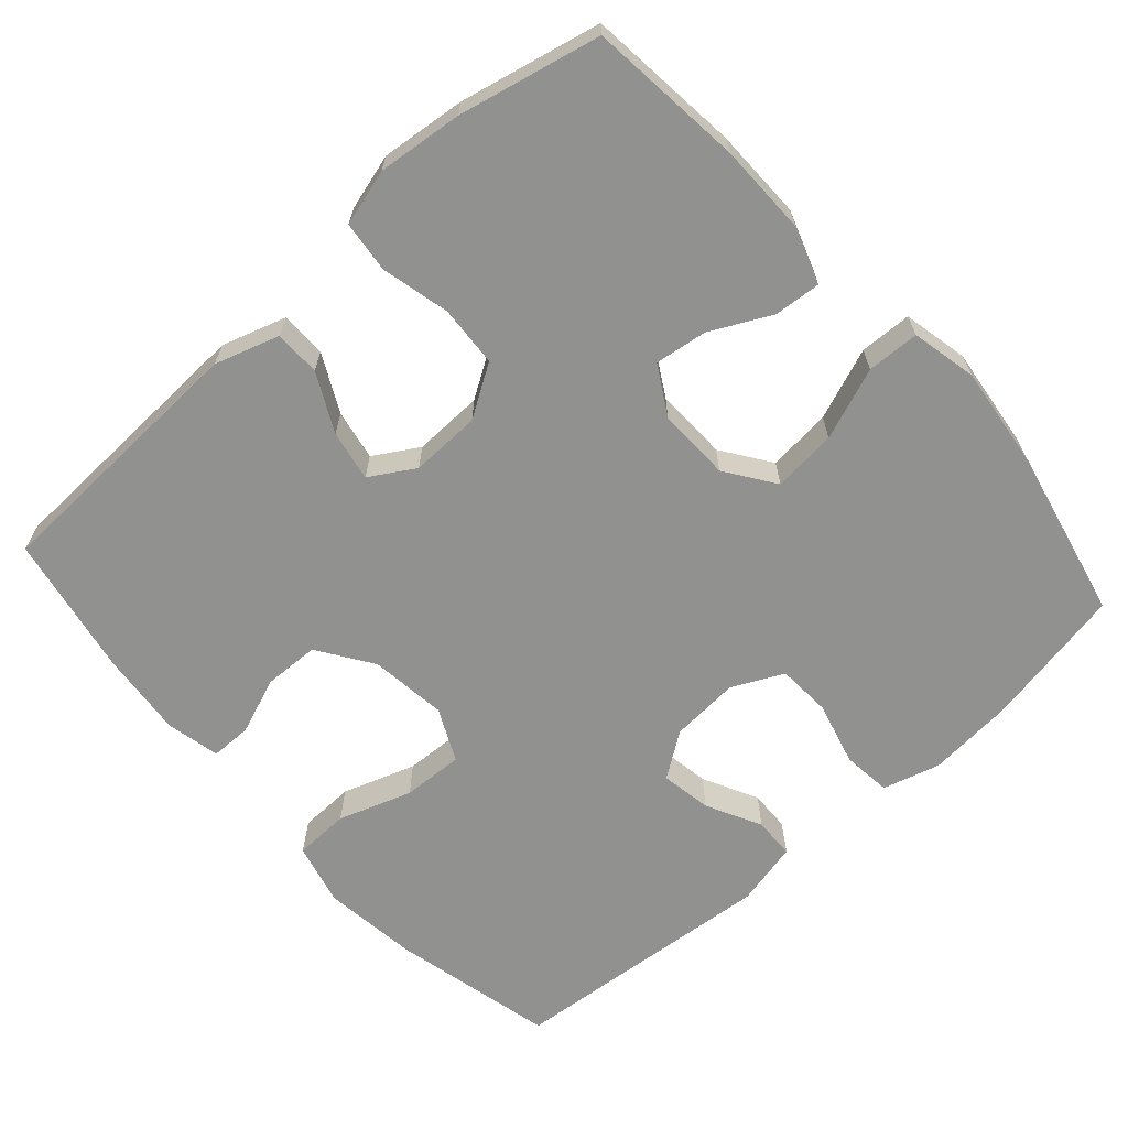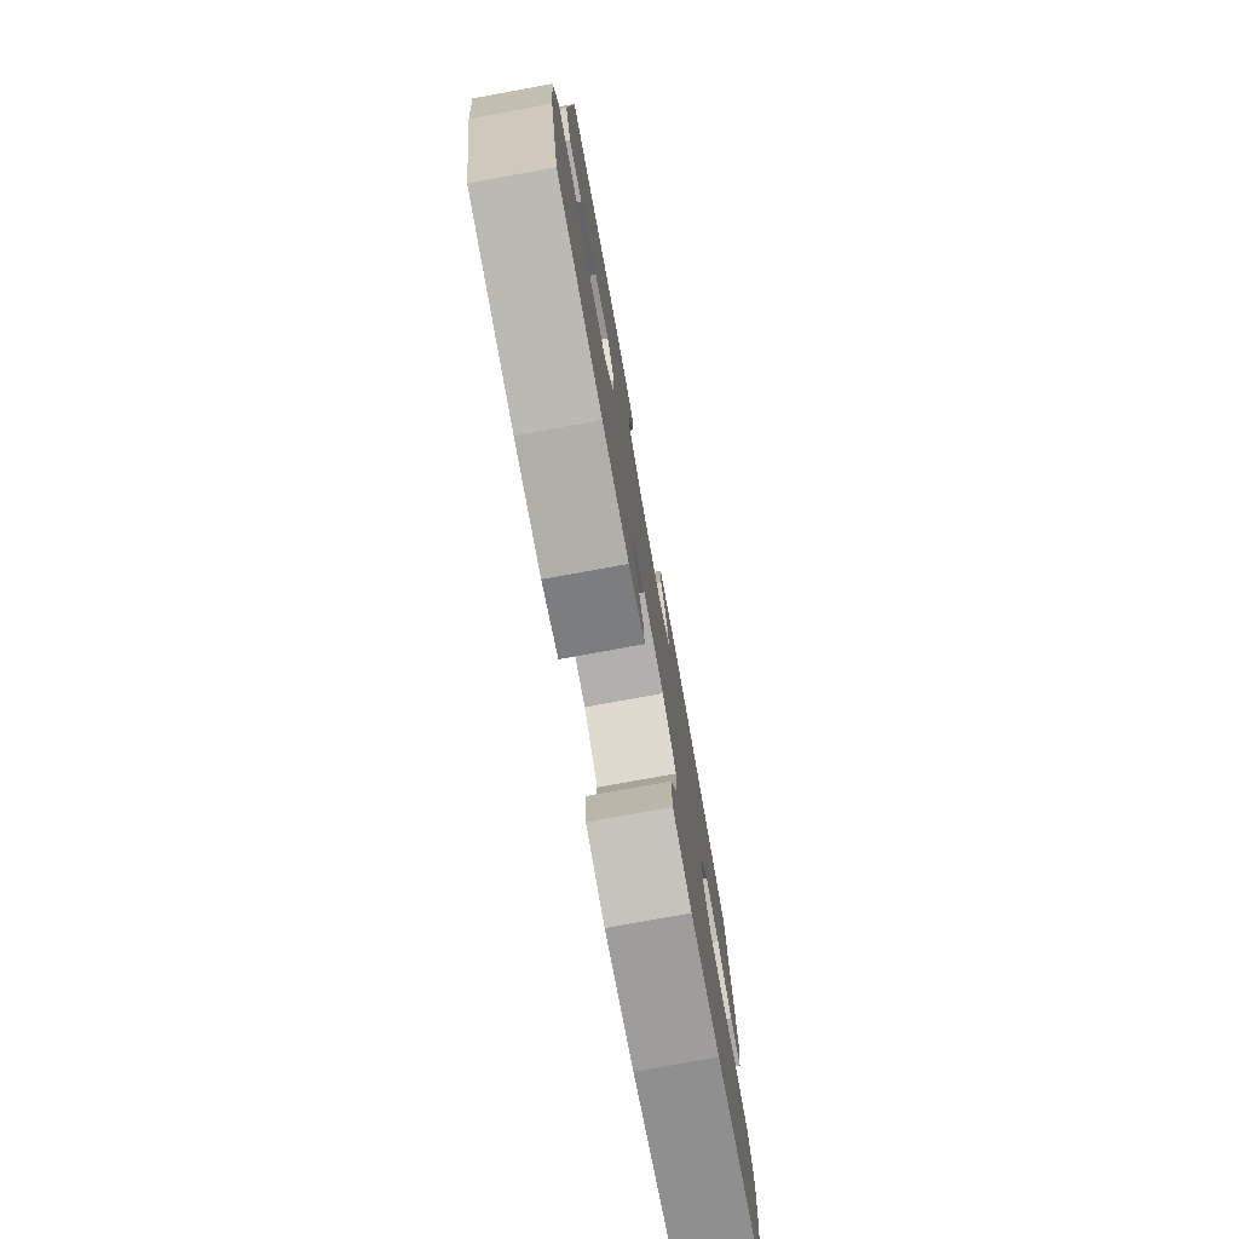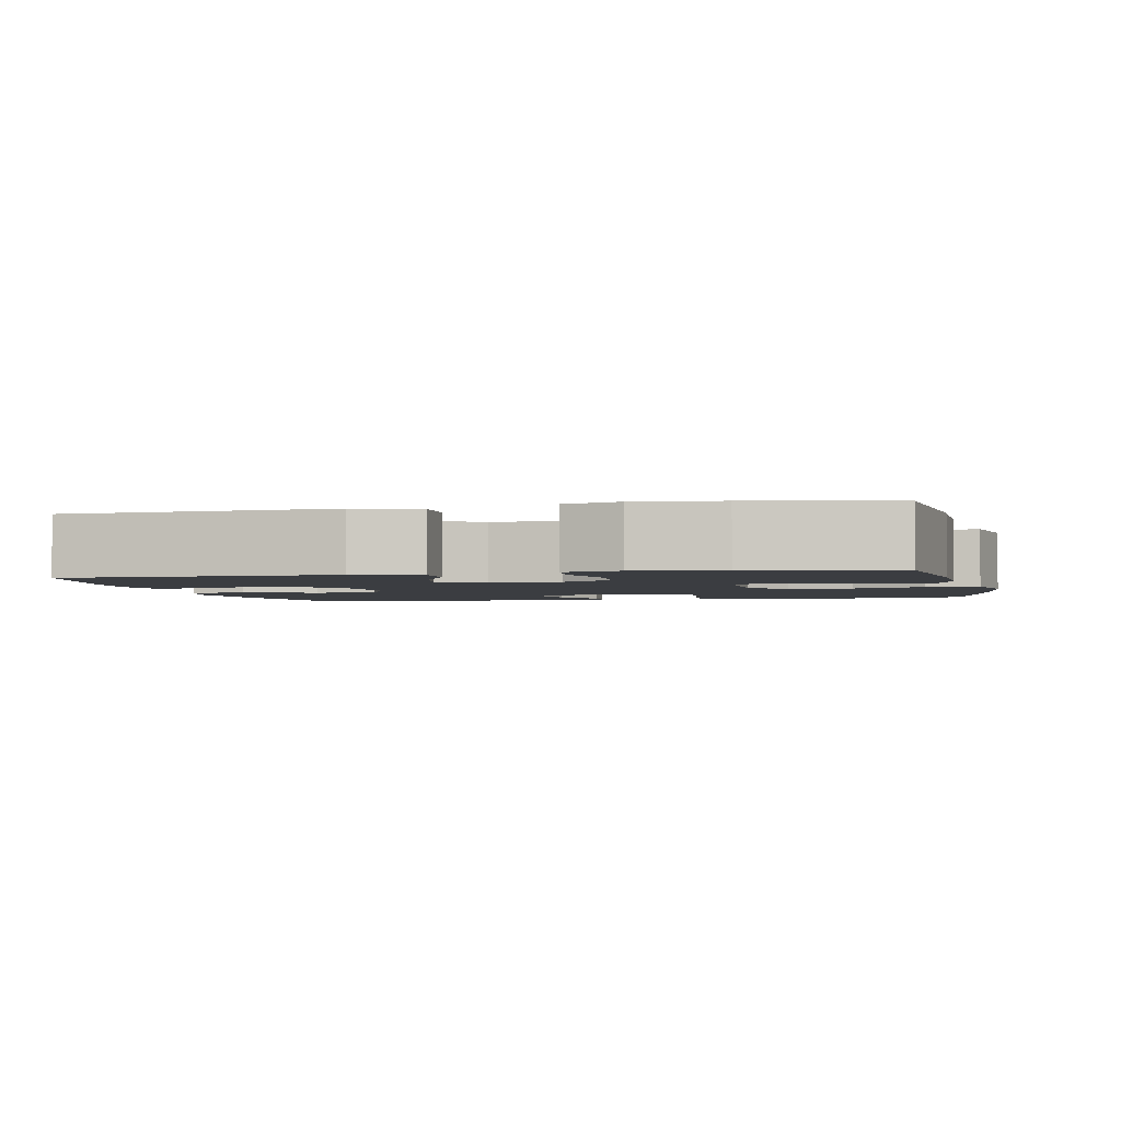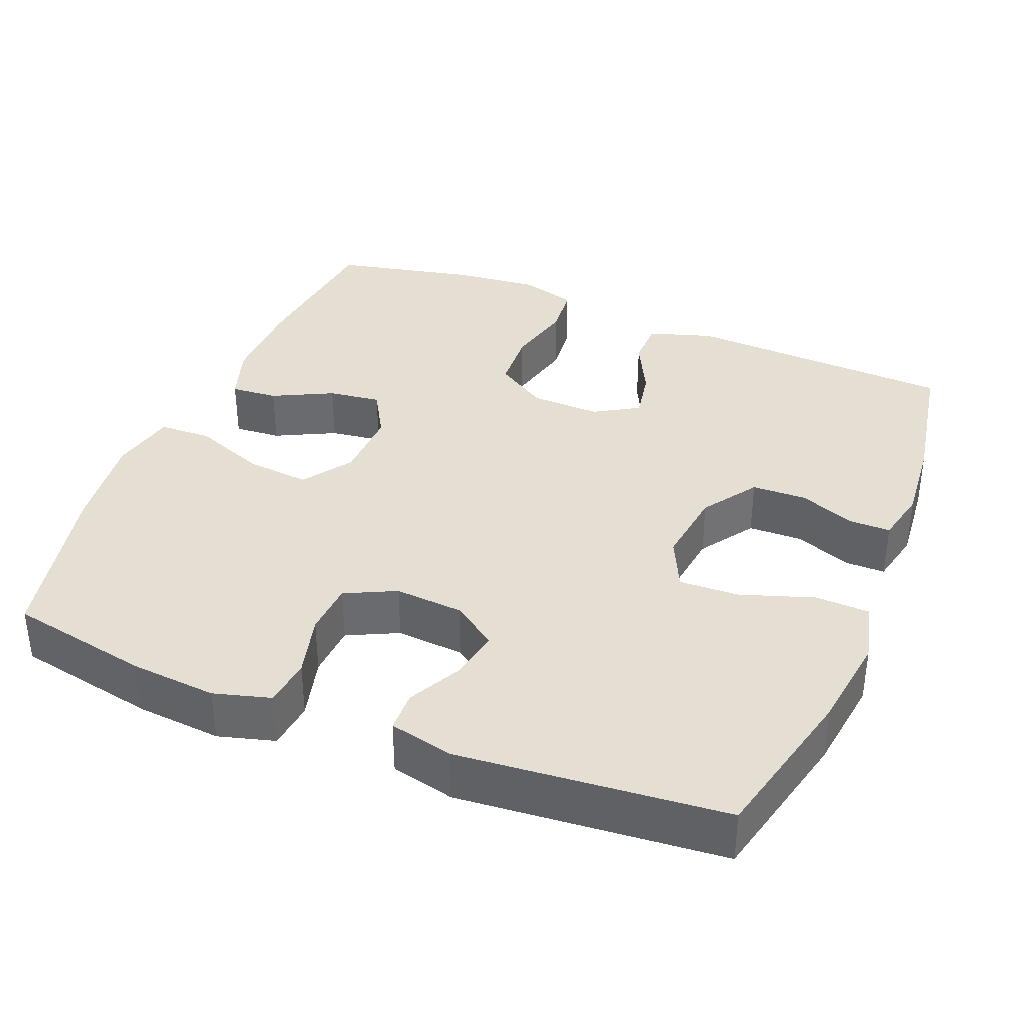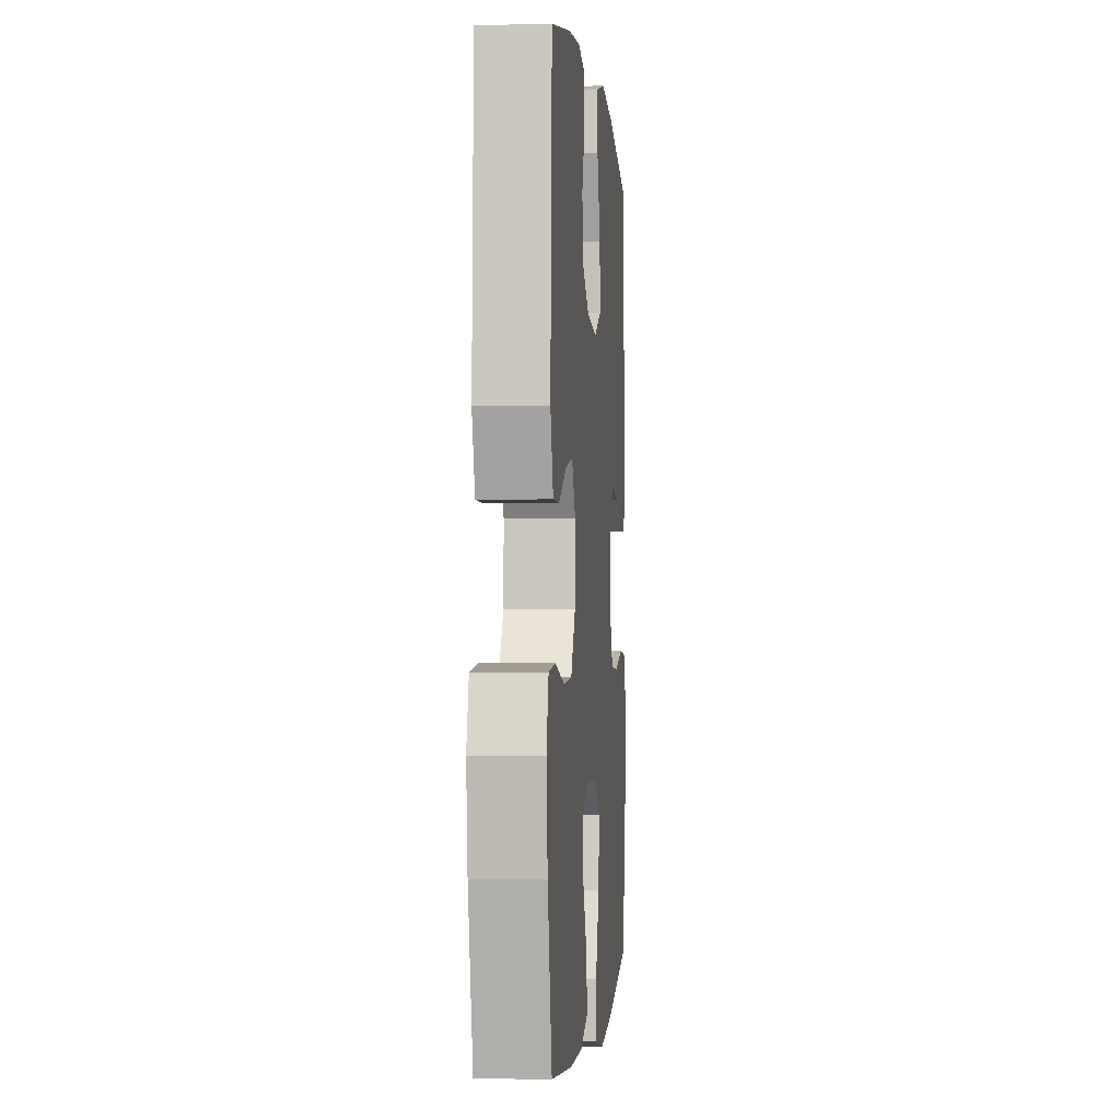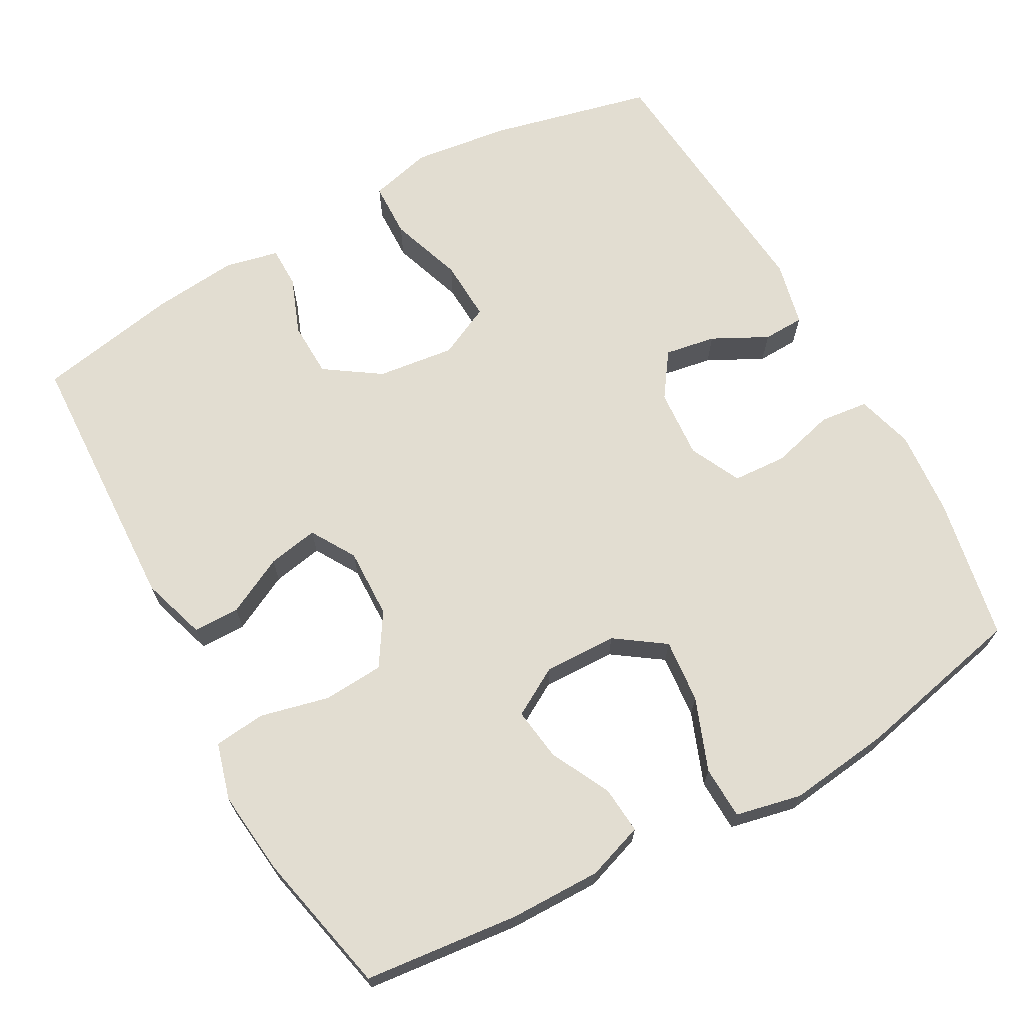
<metadata>
{"format":"obj","ext":"obj","renderer":"f3d","projection":"perspective","resolution":1024,"background":"white","views":[{"elev":-66.0,"azim":131.7,"up":"+Y"},{"elev":-77.3,"azim":100.3,"up":"+Z"},{"elev":-2.6,"azim":102.6,"up":"+Y"},{"elev":36.9,"azim":-67.8,"up":"+Y"},{"elev":-1.3,"azim":95.2,"up":"+Z"},{"elev":68.6,"azim":151.0,"up":"+Y"}]}
</metadata>
<code>
o path10094
v 0.5505 0.0375 -0.3054
v 0.5628 0.0375 -0.1897
v 0.5412 0.0375 -0.1128
v 0.4716 0.0375 -0.1054
v 0.3784 0.0375 -0.1277
v 0.2958 0.0375 -0.1227
v 0.2515 0.0375 -0.05254
v 0.249 0.0375 0.04253
v 0.2853 0.0375 0.1029
v 0.3539 0.0375 0.0902
v 0.4326 0.0375 0.05052
v 0.4954 0.0375 0.0512
v 0.5232 0.0375 0.1386
v 0.508 0.0375 0.504
v 0.3151 0.0375 0.5394
v 0.2005 0.0375 0.5501
v 0.1275 0.0375 0.5338
v 0.1271 0.0375 0.4785
v 0.1564 0.0375 0.4014
v 0.1542 0.0375 0.3267
v 0.07977 0.0375 0.2764
v -0.02446 0.0375 0.2631
v -0.09544 0.0375 0.2969
v -0.09164 0.0375 0.3794
v -0.05772 0.0375 0.4784
v -0.05989 0.0375 0.553
v -0.144 0.0375 0.5738
v -0.2746 0.0375 0.5566
v -0.4937 0.0375 0.504
v -0.5269 0.0375 0.1406
v -0.5071 0.0375 0.05317
v -0.4512 0.0375 0.05145
v -0.3768 0.0375 0.08974
v -0.308 0.0375 0.1016
v -0.2661 0.0375 0.04147
v -0.2593 0.0375 -0.05254
v -0.293 0.0375 -0.1215
v -0.3661 0.0375 -0.1258
v -0.4519 0.0375 -0.1031
v -0.5178 0.0375 -0.1107
v -0.5398 0.0375 -0.188
v -0.5304 0.0375 -0.3044
v -0.4937 0.0375 -0.4979
v -0.2622 0.0375 -0.5485
v -0.124 0.0375 -0.5653
v -0.03484 0.0375 -0.5458
v -0.03235 0.0375 -0.4743
v -0.06943 0.0375 -0.377
v -0.07774 0.0375 -0.2902
v -0.01118 0.0375 -0.2437
v 0.08754 0.0375 -0.241
v 0.1535 0.0375 -0.279
v 0.1436 0.0375 -0.3504
v 0.1027 0.0375 -0.4318
v 0.09732 0.0375 -0.4957
v 0.1739 0.0375 -0.5219
v 0.2978 0.0375 -0.5204
v 0.508 0.0375 -0.4979
v 0.5505 -0.0375 -0.3054
v 0.5628 -0.0375 -0.1897
v 0.5412 -0.0375 -0.1128
v 0.4716 -0.0375 -0.1054
v 0.3784 -0.0375 -0.1277
v 0.2958 -0.0375 -0.1227
v 0.2515 -0.0375 -0.05254
v 0.249 -0.0375 0.04253
v 0.2853 -0.0375 0.1029
v 0.3539 -0.0375 0.0902
v 0.4326 -0.0375 0.05052
v 0.4954 -0.0375 0.0512
v 0.5232 -0.0375 0.1386
v 0.508 -0.0375 0.504
v 0.3151 -0.0375 0.5394
v 0.2005 -0.0375 0.5501
v 0.1275 -0.0375 0.5338
v 0.1271 -0.0375 0.4785
v 0.1564 -0.0375 0.4014
v 0.1542 -0.0375 0.3267
v 0.07977 -0.0375 0.2764
v -0.02446 -0.0375 0.2631
v -0.09544 -0.0375 0.2969
v -0.09164 -0.0375 0.3794
v -0.05772 -0.0375 0.4784
v -0.05989 -0.0375 0.553
v -0.144 -0.0375 0.5738
v -0.2746 -0.0375 0.5566
v -0.4937 -0.0375 0.504
v -0.5269 -0.0375 0.1406
v -0.5071 -0.0375 0.05317
v -0.4512 -0.0375 0.05145
v -0.3768 -0.0375 0.08974
v -0.308 -0.0375 0.1016
v -0.2661 -0.0375 0.04147
v -0.2593 -0.0375 -0.05254
v -0.293 -0.0375 -0.1215
v -0.3661 -0.0375 -0.1258
v -0.4519 -0.0375 -0.1031
v -0.5178 -0.0375 -0.1107
v -0.5398 -0.0375 -0.188
v -0.5304 -0.0375 -0.3044
v -0.4937 -0.0375 -0.4979
v -0.2622 -0.0375 -0.5485
v -0.124 -0.0375 -0.5653
v -0.03484 -0.0375 -0.5458
v -0.03235 -0.0375 -0.4743
v -0.06943 -0.0375 -0.377
v -0.07774 -0.0375 -0.2902
v -0.01118 -0.0375 -0.2437
v 0.08754 -0.0375 -0.241
v 0.1535 -0.0375 -0.279
v 0.1436 -0.0375 -0.3504
v 0.1027 -0.0375 -0.4318
v 0.09732 -0.0375 -0.4957
v 0.1739 -0.0375 -0.5219
v 0.2978 -0.0375 -0.5204
v 0.508 -0.0375 -0.4979
v 0.5505 0.0375 -0.3054
v 0.5628 0.0375 -0.1897
v 0.5412 0.0375 -0.1128
v 0.5412 0.0375 -0.1128
v 0.4716 0.0375 -0.1054
v 0.4954 0.0375 0.0512
v 0.4954 0.0375 0.0512
v 0.5232 0.0375 0.1386
v 0.508 0.0375 -0.4979
v 0.508 0.0375 -0.4979
v 0.508 0.0375 0.504
v 0.508 0.0375 0.504
v 0.4326 0.0375 0.05052
v 0.3784 0.0375 -0.1277
v 0.3539 0.0375 0.0902
v 0.3151 0.0375 0.5394
v 0.2978 0.0375 -0.5204
v 0.2958 0.0375 -0.1227
v 0.2853 0.0375 0.1029
v 0.2853 0.0375 0.1029
v 0.2005 0.0375 0.5501
v 0.1739 0.0375 -0.5219
v 0.2515 0.0375 -0.05254
v 0.249 0.0375 0.04253
v 0.1275 0.0375 0.5338
v 0.1275 0.0375 0.5338
v 0.09732 0.0375 -0.4957
v 0.09732 0.0375 -0.4957
v 0.1535 0.0375 -0.279
v 0.1535 0.0375 -0.279
v 0.1436 0.0375 -0.3504
v 0.1564 0.0375 0.4014
v 0.1542 0.0375 0.3267
v 0.1271 0.0375 0.4785
v 0.07977 0.0375 0.2764
v 0.08754 0.0375 -0.241
v 0.1027 0.0375 -0.4318
v -0.01118 0.0375 -0.2437
v -0.02446 0.0375 0.2631
v -0.07774 0.0375 -0.2902
v -0.07774 0.0375 -0.2902
v -0.09544 0.0375 0.2969
v -0.09544 0.0375 0.2969
v -0.03484 0.0375 -0.5458
v -0.03484 0.0375 -0.5458
v -0.03235 0.0375 -0.4743
v -0.06943 0.0375 -0.377
v -0.124 0.0375 -0.5653
v -0.09164 0.0375 0.3794
v -0.05772 0.0375 0.4784
v -0.05989 0.0375 0.553
v -0.05989 0.0375 0.553
v -0.144 0.0375 0.5738
v -0.2622 0.0375 -0.5485
v -0.2746 0.0375 0.5566
v -0.2593 0.0375 -0.05254
v -0.293 0.0375 -0.1215
v -0.293 0.0375 -0.1215
v -0.2661 0.0375 0.04147
v -0.308 0.0375 0.1016
v -0.308 0.0375 0.1016
v -0.3661 0.0375 -0.1258
v -0.3768 0.0375 0.08974
v -0.4519 0.0375 -0.1031
v -0.4512 0.0375 0.05145
v -0.4937 0.0375 -0.4979
v -0.4937 0.0375 -0.4979
v -0.5071 0.0375 0.05317
v -0.5071 0.0375 0.05317
v -0.5178 0.0375 -0.1107
v -0.5178 0.0375 -0.1107
v -0.4937 0.0375 0.504
v -0.4937 0.0375 0.504
v -0.5269 0.0375 0.1406
v -0.5304 0.0375 -0.3044
v -0.5398 0.0375 -0.188
v 0.5505 -0.0375 -0.3054
v 0.5628 -0.0375 -0.1897
v 0.5412 -0.0375 -0.1128
v 0.5412 -0.0375 -0.1128
v 0.4716 -0.0375 -0.1054
v 0.4954 -0.0375 0.0512
v 0.4954 -0.0375 0.0512
v 0.5232 -0.0375 0.1386
v 0.508 -0.0375 -0.4979
v 0.508 -0.0375 -0.4979
v 0.508 -0.0375 0.504
v 0.508 -0.0375 0.504
v 0.4326 -0.0375 0.05052
v 0.3784 -0.0375 -0.1277
v 0.3539 -0.0375 0.0902
v 0.3151 -0.0375 0.5394
v 0.2978 -0.0375 -0.5204
v 0.2958 -0.0375 -0.1227
v 0.2853 -0.0375 0.1029
v 0.2853 -0.0375 0.1029
v 0.2005 -0.0375 0.5501
v 0.1739 -0.0375 -0.5219
v 0.2515 -0.0375 -0.05254
v 0.249 -0.0375 0.04253
v 0.1275 -0.0375 0.5338
v 0.1275 -0.0375 0.5338
v 0.09732 -0.0375 -0.4957
v 0.09732 -0.0375 -0.4957
v 0.1535 -0.0375 -0.279
v 0.1535 -0.0375 -0.279
v 0.1436 -0.0375 -0.3504
v 0.1564 -0.0375 0.4014
v 0.1542 -0.0375 0.3267
v 0.1271 -0.0375 0.4785
v 0.07977 -0.0375 0.2764
v 0.08754 -0.0375 -0.241
v 0.1027 -0.0375 -0.4318
v -0.01118 -0.0375 -0.2437
v -0.02446 -0.0375 0.2631
v -0.07774 -0.0375 -0.2902
v -0.07774 -0.0375 -0.2902
v -0.09544 -0.0375 0.2969
v -0.09544 -0.0375 0.2969
v -0.03484 -0.0375 -0.5458
v -0.03484 -0.0375 -0.5458
v -0.03235 -0.0375 -0.4743
v -0.06943 -0.0375 -0.377
v -0.124 -0.0375 -0.5653
v -0.09164 -0.0375 0.3794
v -0.05772 -0.0375 0.4784
v -0.05989 -0.0375 0.553
v -0.05989 -0.0375 0.553
v -0.144 -0.0375 0.5738
v -0.2622 -0.0375 -0.5485
v -0.2746 -0.0375 0.5566
v -0.2593 -0.0375 -0.05254
v -0.293 -0.0375 -0.1215
v -0.293 -0.0375 -0.1215
v -0.2661 -0.0375 0.04147
v -0.308 -0.0375 0.1016
v -0.308 -0.0375 0.1016
v -0.3661 -0.0375 -0.1258
v -0.3768 -0.0375 0.08974
v -0.4519 -0.0375 -0.1031
v -0.4512 -0.0375 0.05145
v -0.4937 -0.0375 -0.4979
v -0.4937 -0.0375 -0.4979
v -0.5071 -0.0375 0.05317
v -0.5071 -0.0375 0.05317
v -0.5178 -0.0375 -0.1107
v -0.5178 -0.0375 -0.1107
v -0.4937 -0.0375 0.504
v -0.4937 -0.0375 0.504
v -0.5269 -0.0375 0.1406
v -0.5304 -0.0375 -0.3044
v -0.5398 -0.0375 -0.188
f 242 245 241
f 206 221 209
f 246 249 267
f 254 256 268
f 227 231 216
f 246 267 258
f 194 206 193
f 200 205 198
f 213 224 208
f 234 251 231
f 206 194 197
f 230 248 232
f 206 210 221
f 245 247 241
f 226 213 217
f 215 228 210
f 214 223 229
f 251 234 252
f 207 205 200
f 251 248 231
f 267 254 268
f 255 266 257
f 197 194 195
f 215 230 228
f 249 232 248
f 267 249 254
f 231 230 216
f 203 207 200
f 266 255 264
f 209 193 206
f 193 209 201
f 246 232 249
f 209 223 214
f 239 232 246
f 239 240 238
f 216 230 215
f 238 240 236
f 268 256 262
f 225 207 203
f 264 252 247
f 207 225 211
f 241 247 234
f 211 227 216
f 224 213 226
f 260 257 266
f 208 224 225
f 208 225 203
f 247 252 234
f 252 264 255
f 240 239 246
f 231 248 230
f 214 229 219
f 243 245 242
f 221 223 209
f 225 227 211
f 210 228 221
f 1 2 60 59
f 2 120 196 60
f 3 4 62 61
f 123 13 71 199
f 126 1 59 202
f 13 128 204 71
f 11 12 70 69
f 4 5 63 62
f 10 11 69 68
f 14 15 73 72
f 57 58 116 115
f 5 6 64 63
f 136 10 68 212
f 15 16 74 73
f 56 57 115 114
f 6 7 65 64
f 8 9 67 66
f 7 8 66 65
f 16 142 218 74
f 144 56 114 220
f 146 53 111 222
f 19 20 78 77
f 18 19 77 76
f 17 18 76 75
f 20 21 79 78
f 51 52 110 109
f 54 55 113 112
f 53 54 112 111
f 50 51 109 108
f 21 22 80 79
f 157 50 108 233
f 22 159 235 80
f 161 47 105 237
f 47 48 106 105
f 45 46 104 103
f 24 25 83 82
f 25 168 244 83
f 26 27 85 84
f 48 49 107 106
f 23 24 82 81
f 44 45 103 102
f 27 28 86 85
f 36 174 250 94
f 35 36 94 93
f 177 35 93 253
f 37 38 96 95
f 33 34 92 91
f 38 39 97 96
f 32 33 91 90
f 183 44 102 259
f 185 32 90 261
f 39 187 263 97
f 28 189 265 86
f 30 31 89 88
f 29 30 88 87
f 42 43 101 100
f 41 42 100 99
f 40 41 99 98
f 166 165 169
f 130 133 145
f 170 191 173
f 178 192 180
f 151 140 155
f 170 182 191
f 118 117 130
f 124 122 129
f 137 132 148
f 158 155 175
f 130 121 118
f 154 156 172
f 130 145 134
f 169 165 171
f 150 141 137
f 139 134 152
f 138 153 147
f 175 176 158
f 131 124 129
f 175 155 172
f 191 192 178
f 179 181 190
f 121 119 118
f 139 152 154
f 173 172 156
f 191 178 173
f 155 140 154
f 127 124 131
f 190 188 179
f 133 130 117
f 117 125 133
f 170 173 156
f 133 138 147
f 163 170 156
f 163 162 164
f 140 139 154
f 162 160 164
f 192 186 180
f 149 127 131
f 188 171 176
f 131 135 149
f 165 158 171
f 135 140 151
f 148 150 137
f 184 190 181
f 132 149 148
f 132 127 149
f 171 158 176
f 176 179 188
f 164 170 163
f 155 154 172
f 138 143 153
f 167 166 169
f 145 133 147
f 149 135 151
f 134 145 152

</code>
